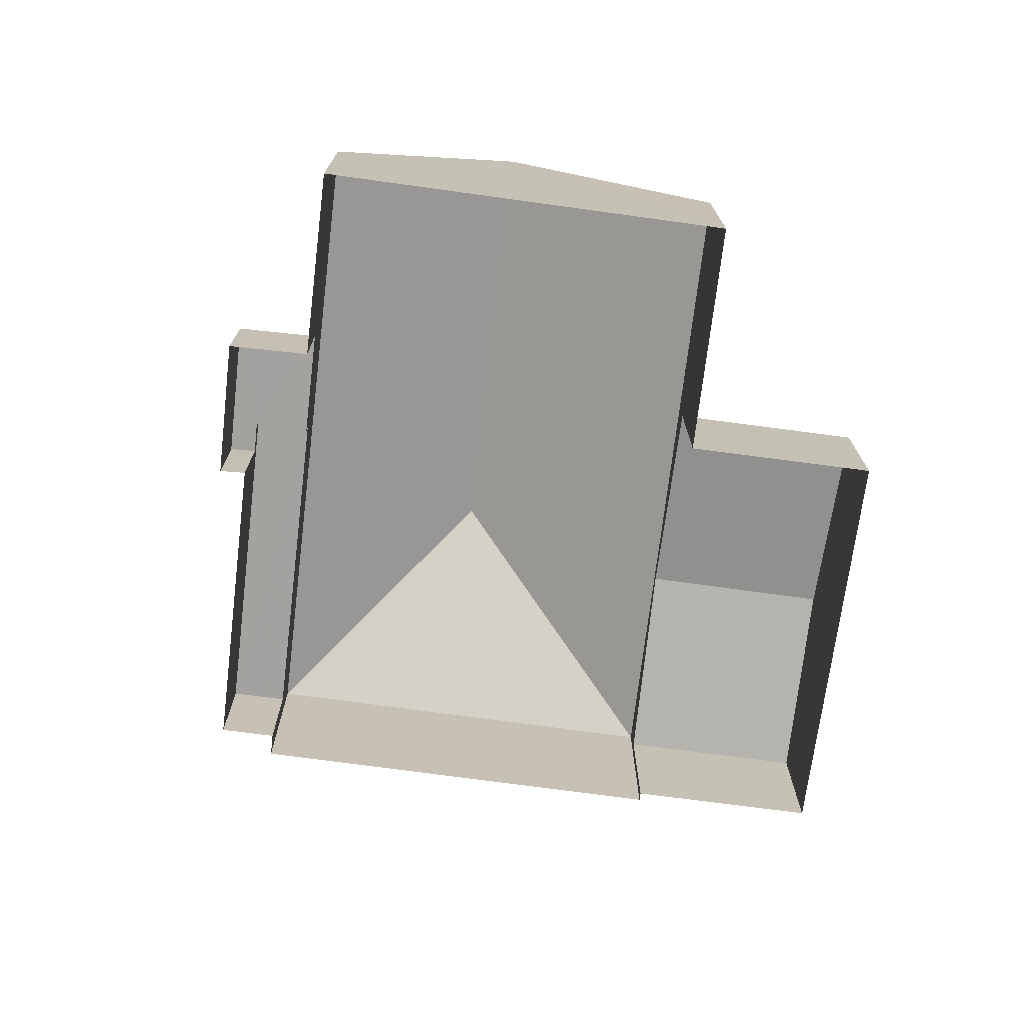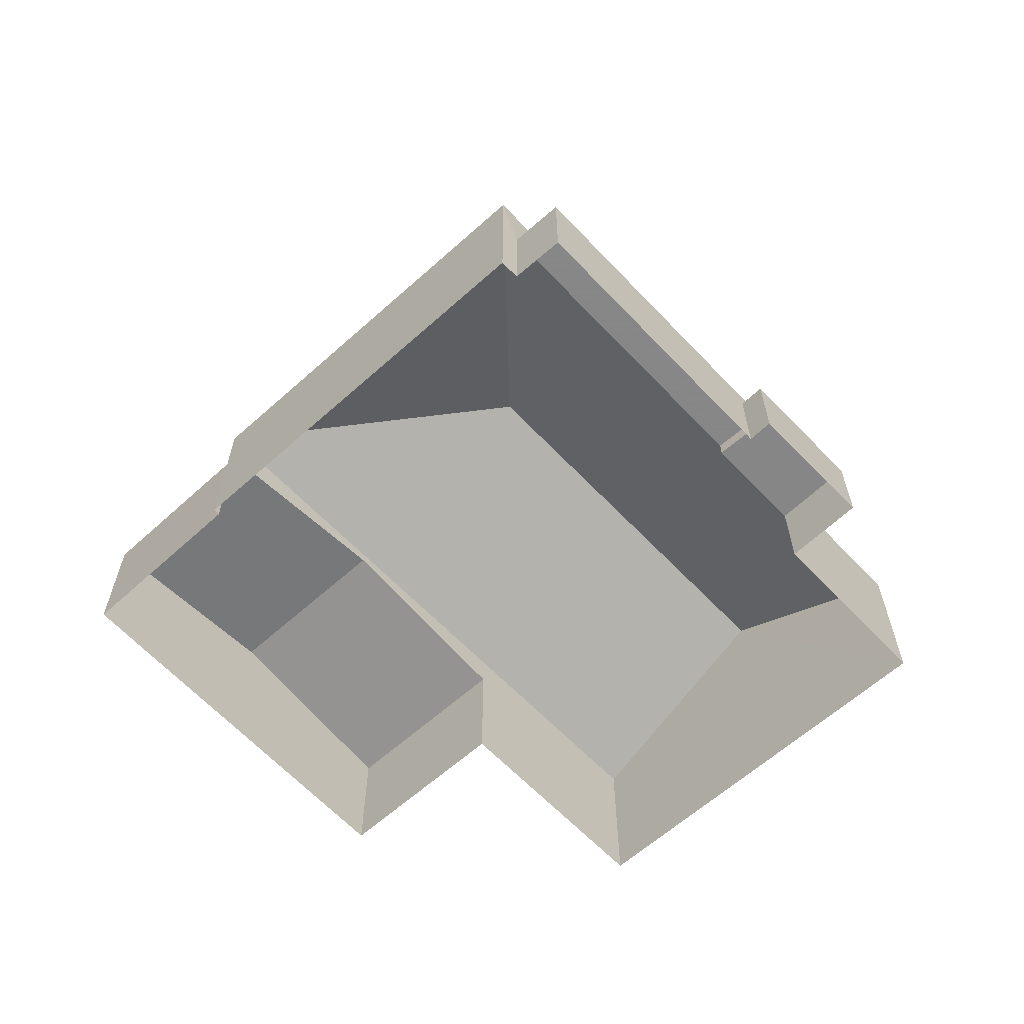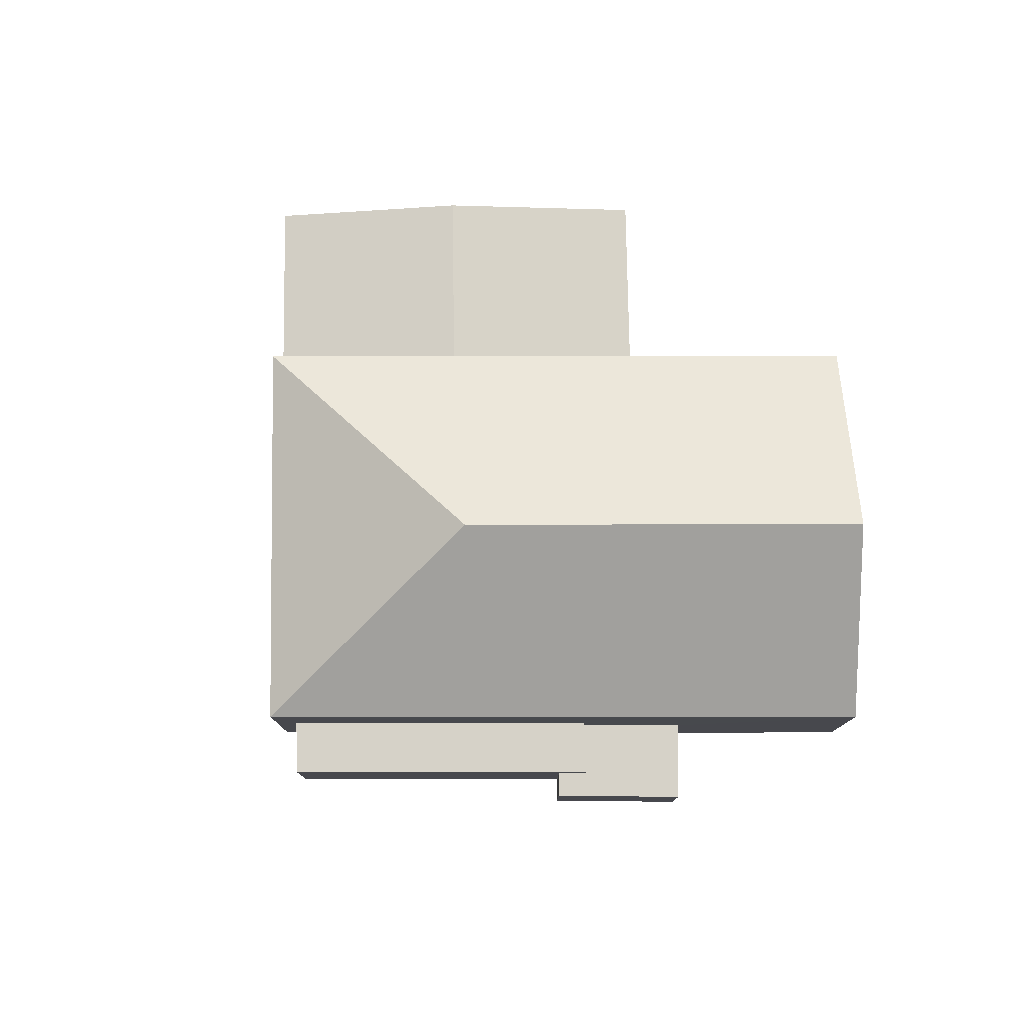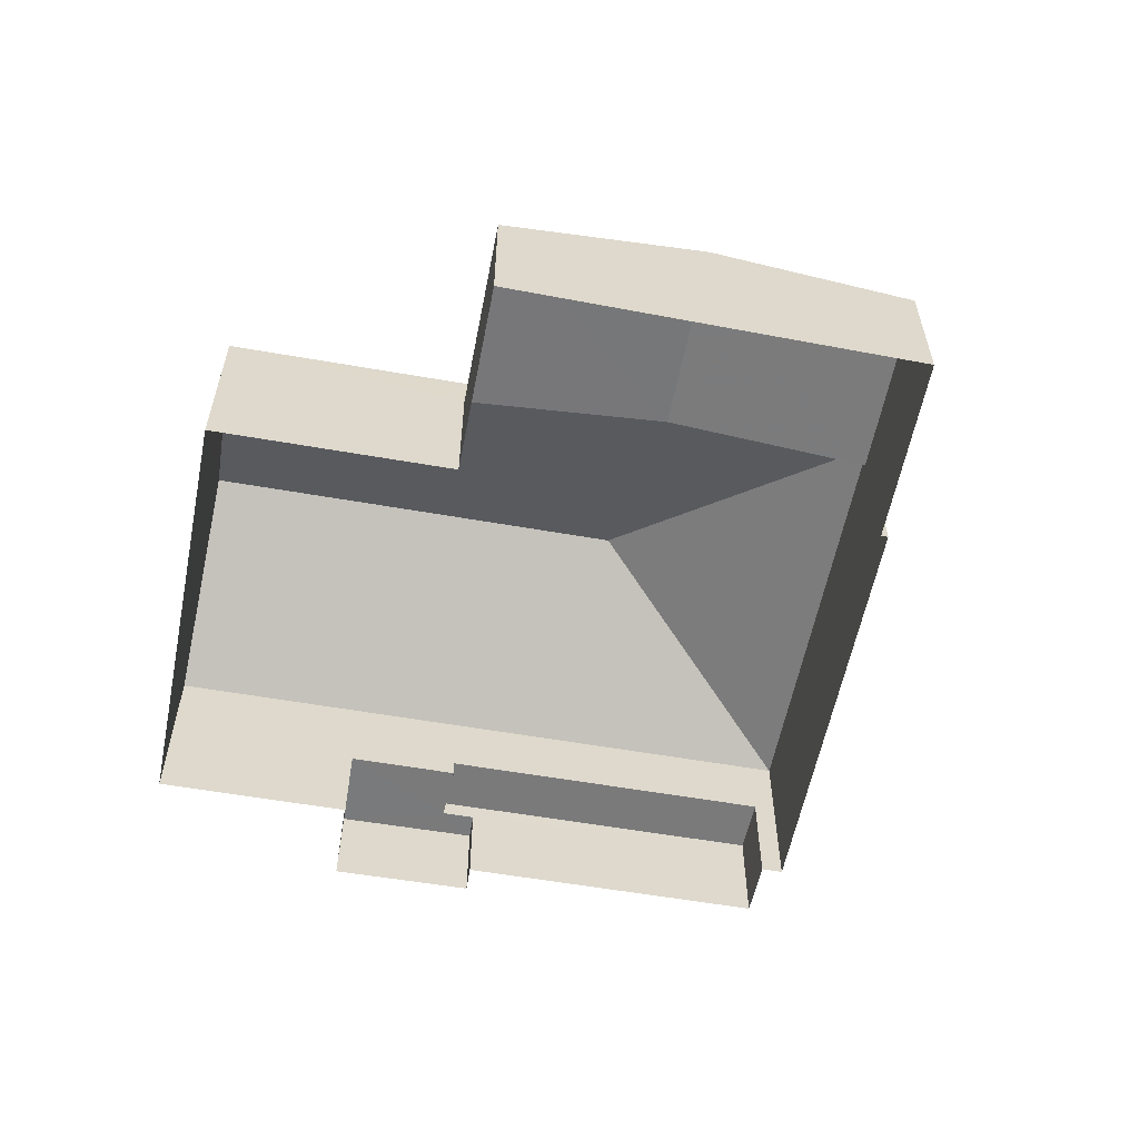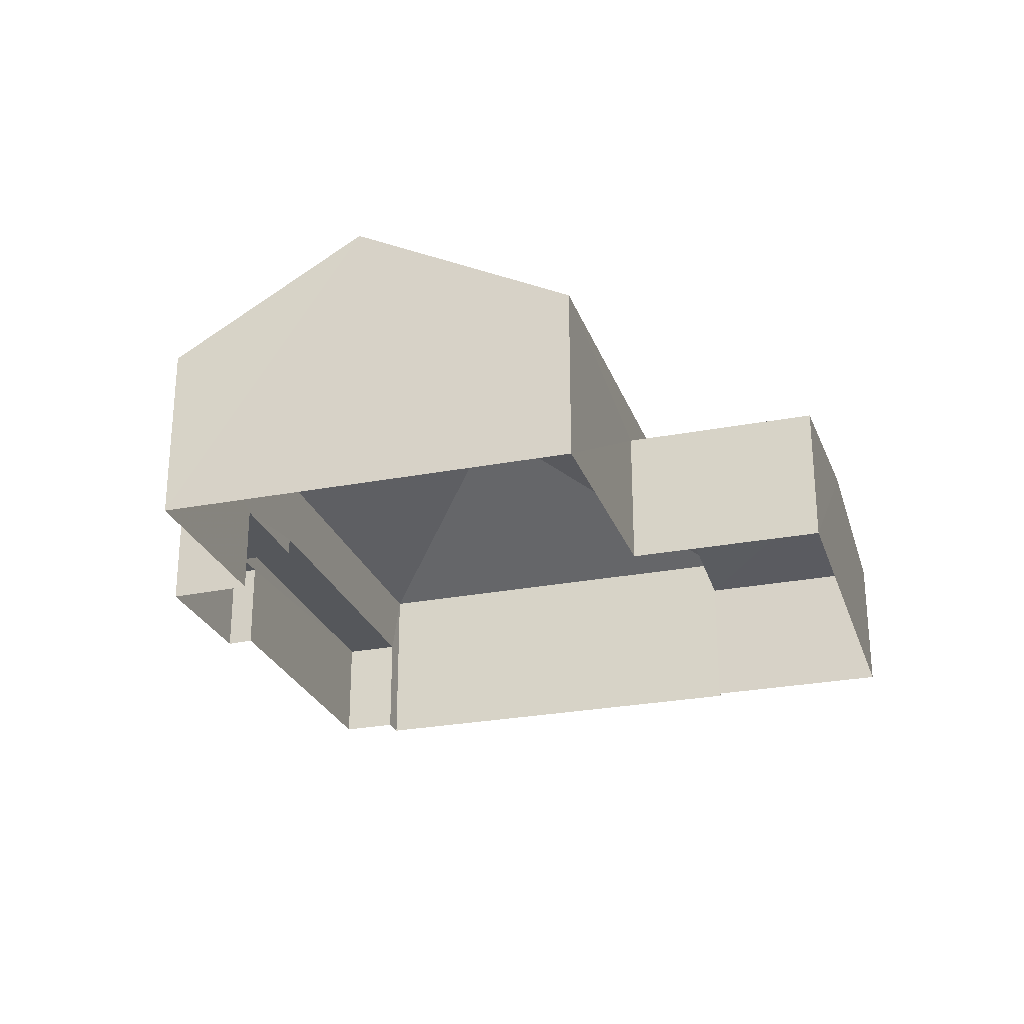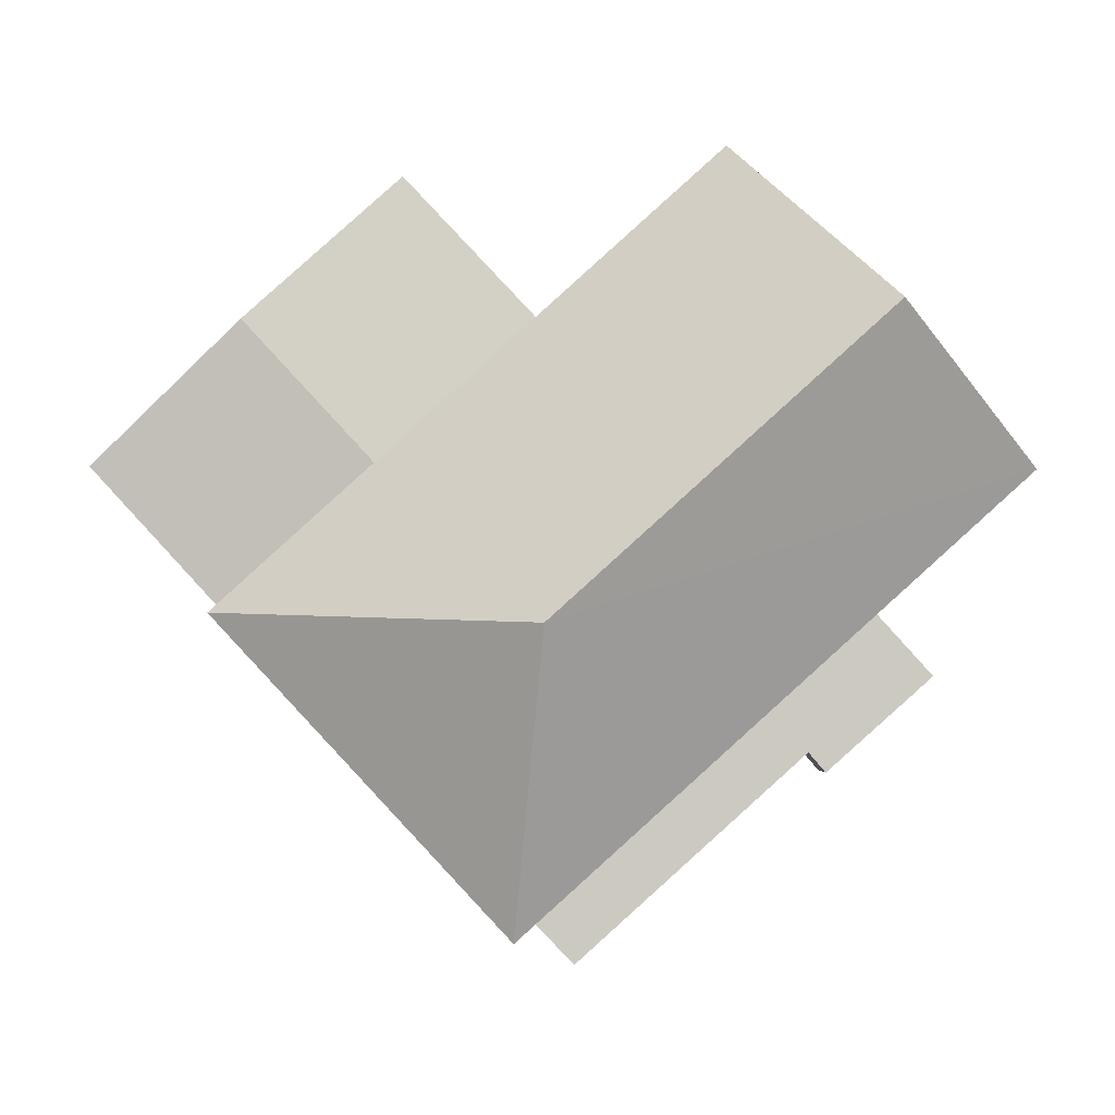
<metadata>
{"format":"obj","ext":"obj","renderer":"f3d","projection":"perspective","resolution":1024,"background":"white","views":[{"elev":-72.6,"azim":125.3,"up":"+Z"},{"elev":-62.3,"azim":-4.6,"up":"+Z"},{"elev":78.2,"azim":42.1,"up":"+Z"},{"elev":-58.1,"azim":-148.1,"up":"+Z"},{"elev":-26.6,"azim":149.8,"up":"+Z"},{"elev":-3.5,"azim":1.5,"up":"+Y"}]}
</metadata>
<code>
v -2.196e+05 -1.236e+05 35.84
v -2.196e+05 -1.236e+05 35.84
v -2.195e+05 -1.236e+05 35.84
v -2.195e+05 -1.236e+05 35.84
v -2.195e+05 -1.236e+05 35.84
v -2.195e+05 -1.236e+05 35.84
v -2.196e+05 -1.236e+05 35.84
v -2.195e+05 -1.236e+05 35.84
v -2.195e+05 -1.236e+05 35.84
v -2.195e+05 -1.236e+05 35.84
v -2.195e+05 -1.236e+05 35.84
v -2.195e+05 -1.236e+05 35.84
v -2.195e+05 -1.236e+05 35.84
v -2.195e+05 -1.236e+05 35.84
v -2.196e+05 -1.236e+05 38.98
v -2.195e+05 -1.236e+05 39.56
v -2.196e+05 -1.236e+05 38.98
v -2.195e+05 -1.236e+05 39.56
v -2.195e+05 -1.236e+05 37.87
v -2.195e+05 -1.236e+05 37.87
v -2.195e+05 -1.236e+05 37.87
v -2.195e+05 -1.236e+05 37.87
v -2.195e+05 -1.236e+05 37.87
v -2.195e+05 -1.236e+05 37.87
v -2.195e+05 -1.236e+05 38.27
v -2.195e+05 -1.236e+05 38.27
v -2.195e+05 -1.236e+05 38.27
v -2.195e+05 -1.236e+05 38.27
v -2.195e+05 -1.236e+05 38.98
v -2.195e+05 -1.236e+05 38.98
v -2.195e+05 -1.236e+05 42.47
v -2.195e+05 -1.236e+05 39.86
v -2.195e+05 -1.236e+05 42.47
v -2.195e+05 -1.236e+05 39.86
v -2.195e+05 -1.236e+05 39.86
v -2.196e+05 -1.236e+05 39.86
f 1 2 3
f 3 2 4
f 5 4 6
f 2 7 8
f 9 10 6
f 11 12 13
f 13 2 8
f 11 14 12
f 12 9 6
f 4 2 13
f 6 4 13
f 12 6 13
f 15 16 17
f 15 18 16
f 19 20 21
f 20 22 21
f 21 23 24
f 21 22 23
f 25 26 27
f 25 28 26
f 18 29 16
f 18 30 29
f 31 32 33
f 31 34 32
f 35 36 31
f 33 35 31
f 31 36 34
f 20 10 9
f 22 20 9
f 30 11 13
f 11 30 35
f 2 1 15
f 36 35 18
f 1 36 15
f 15 36 18
f 35 30 18
f 2 17 7
f 2 15 17
f 23 22 9
f 12 23 9
f 5 19 26
f 26 19 27
f 5 6 19
f 27 19 21
f 13 8 29
f 30 13 29
f 29 8 16
f 8 7 16
f 7 17 16
f 24 25 27
f 21 24 27
f 12 14 23
f 14 32 23
f 4 28 3
f 25 32 34
f 24 23 25
f 3 28 34
f 28 25 34
f 23 32 25
f 36 1 3
f 34 36 3
f 28 5 26
f 28 4 5
f 32 14 33
f 14 11 33
f 11 35 33
f 19 10 20
f 19 6 10

</code>
